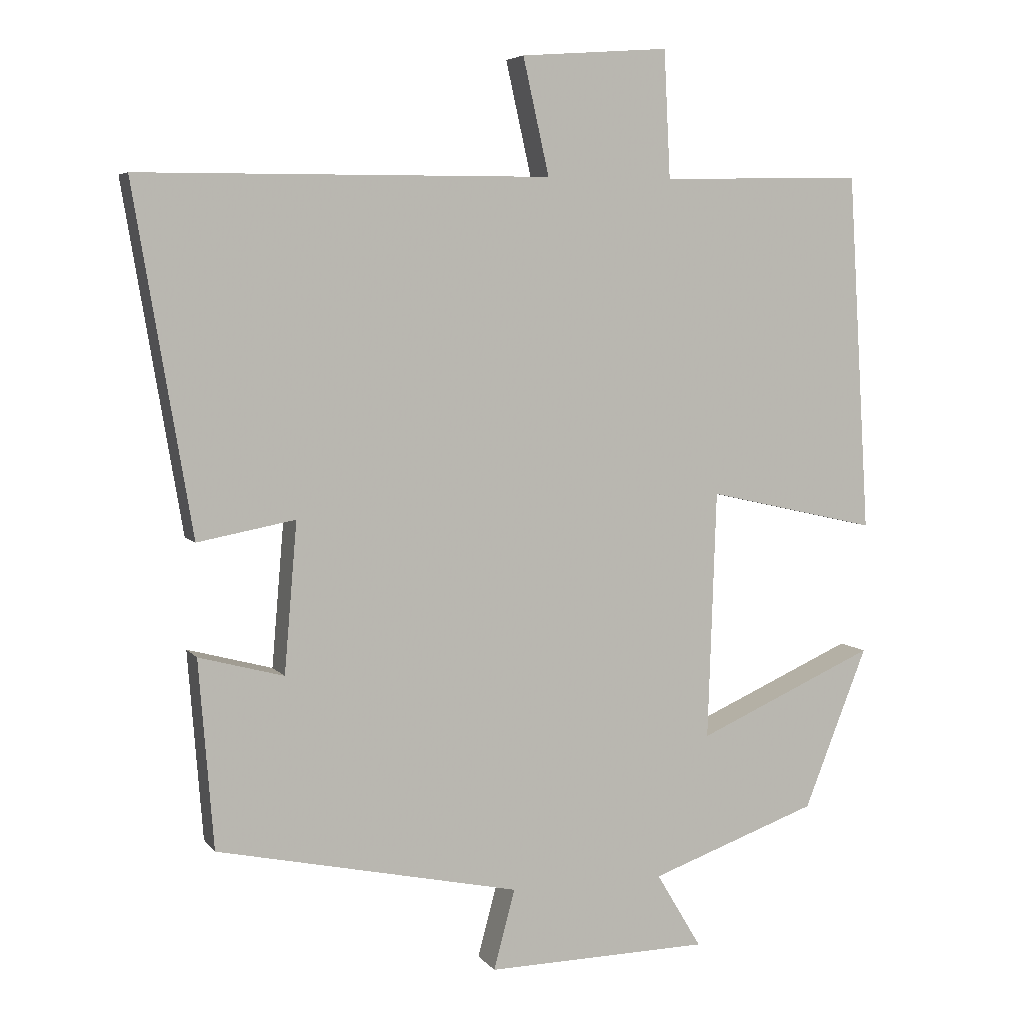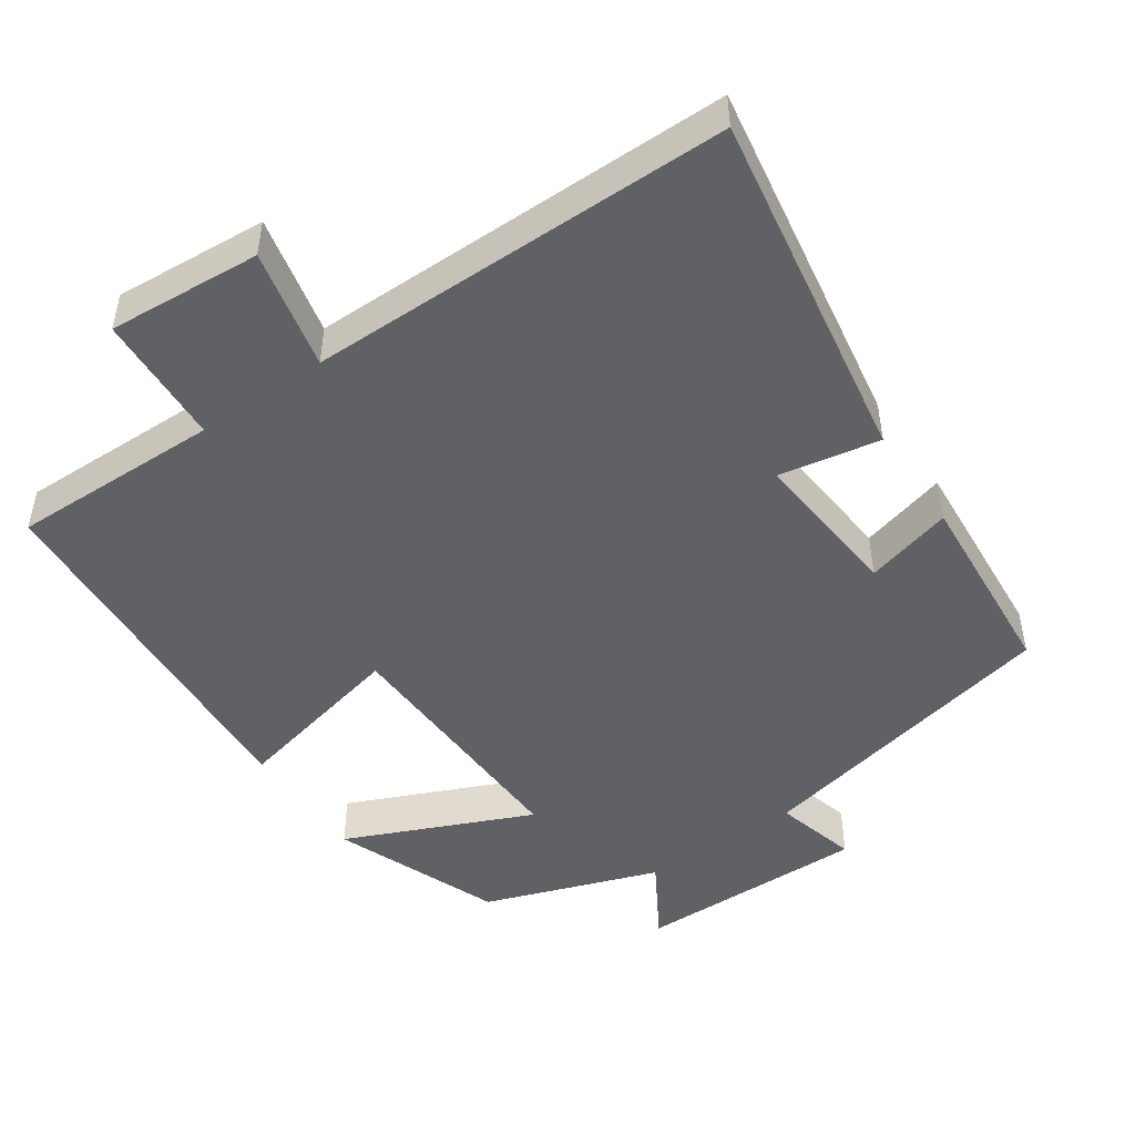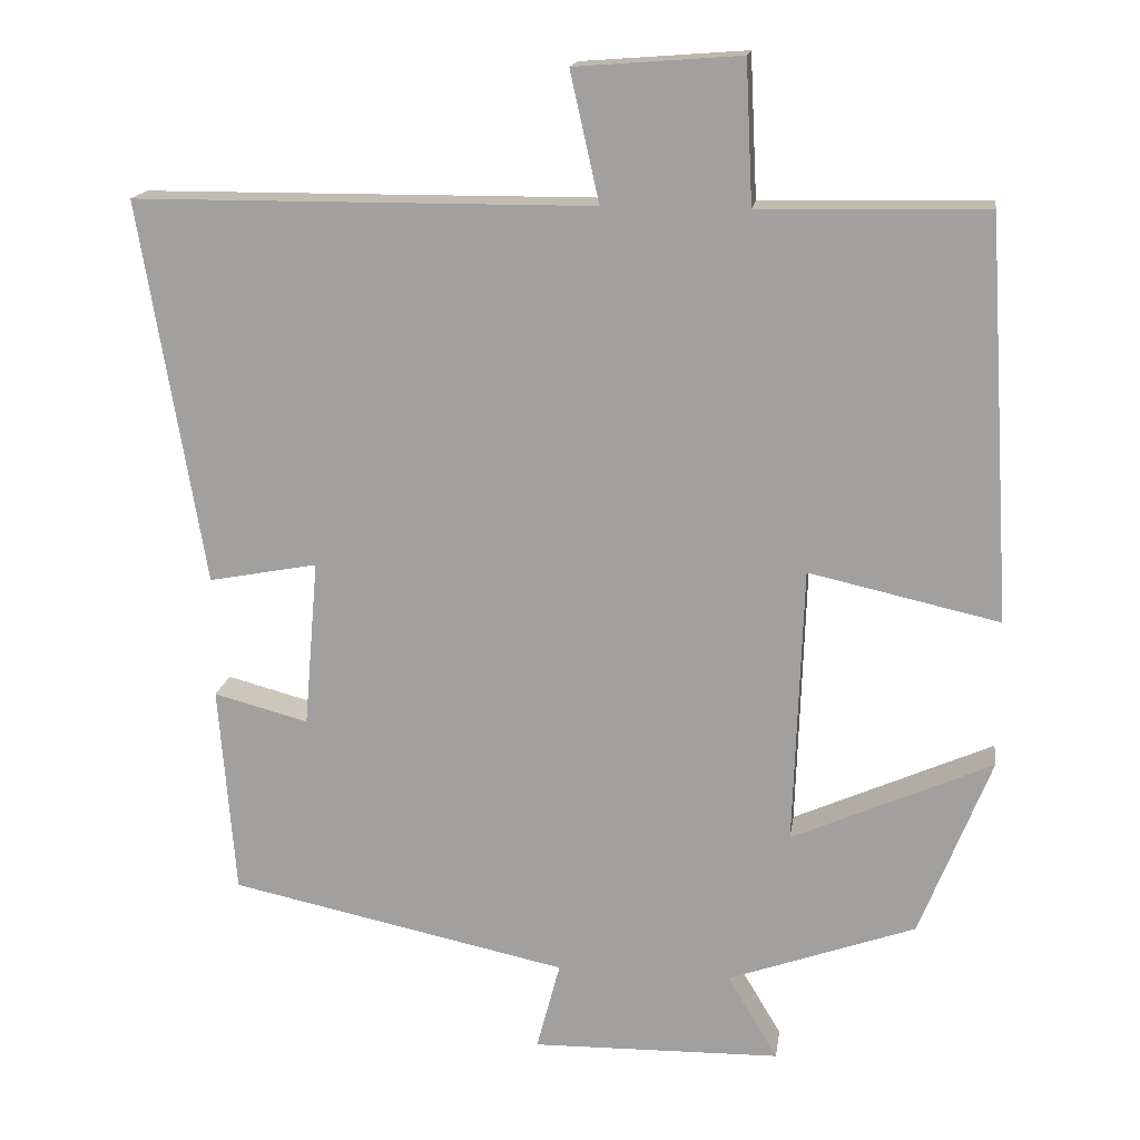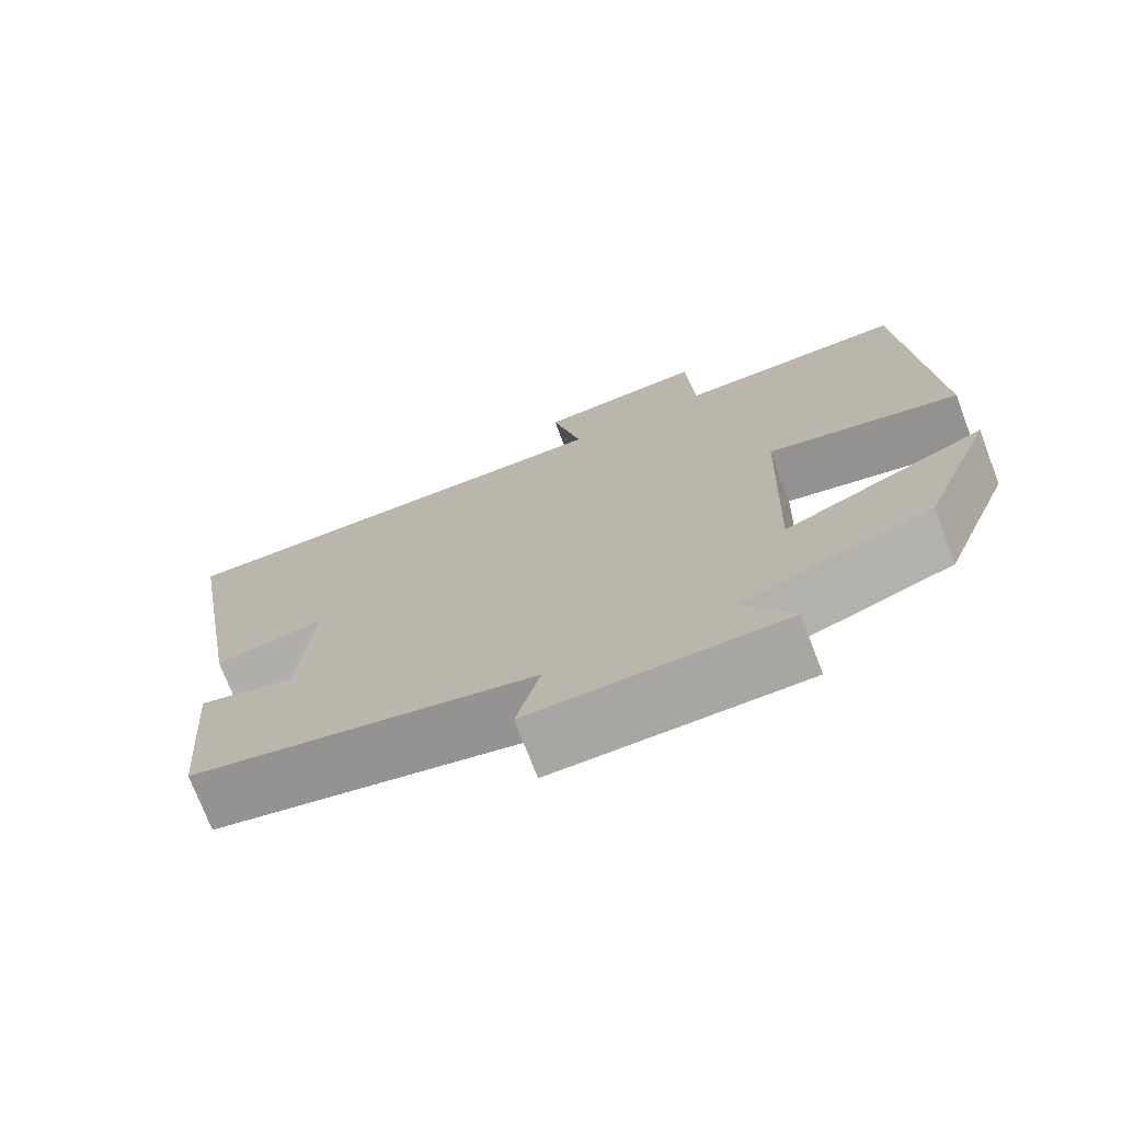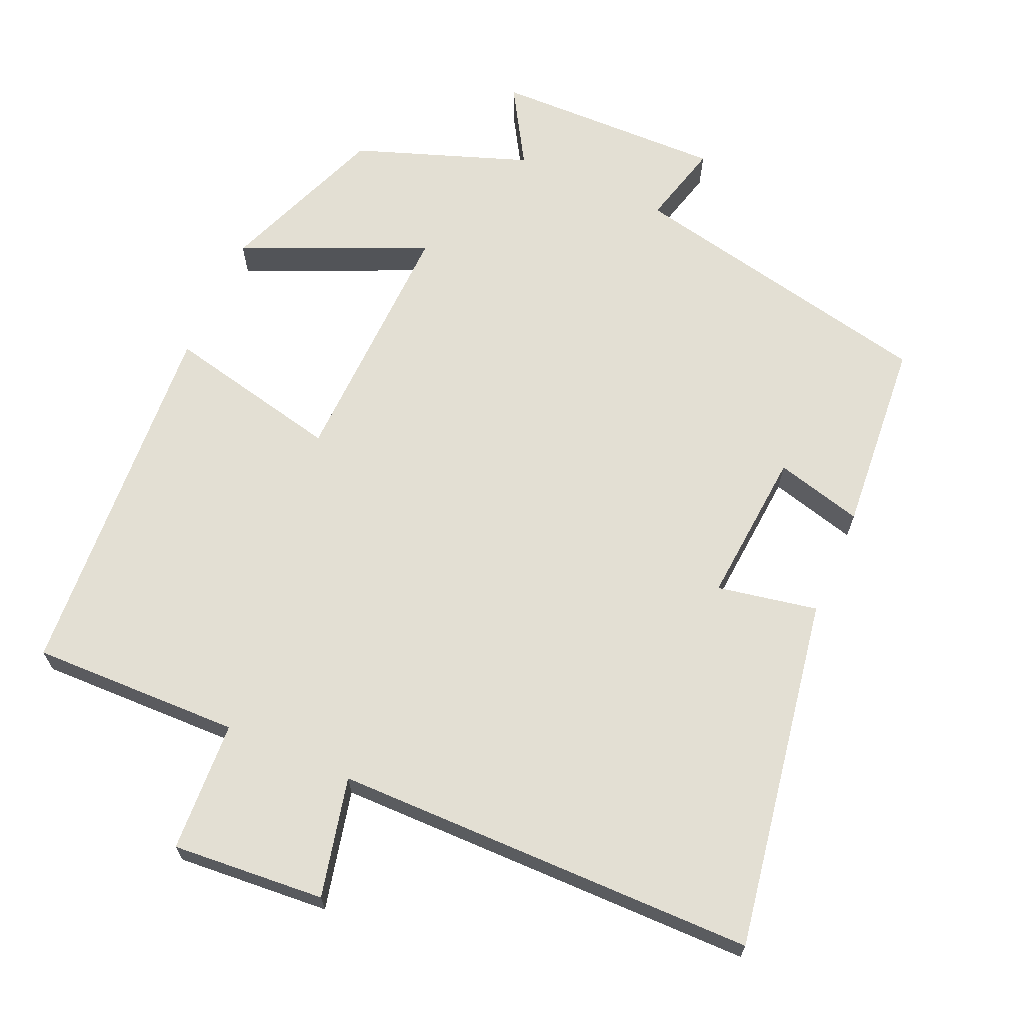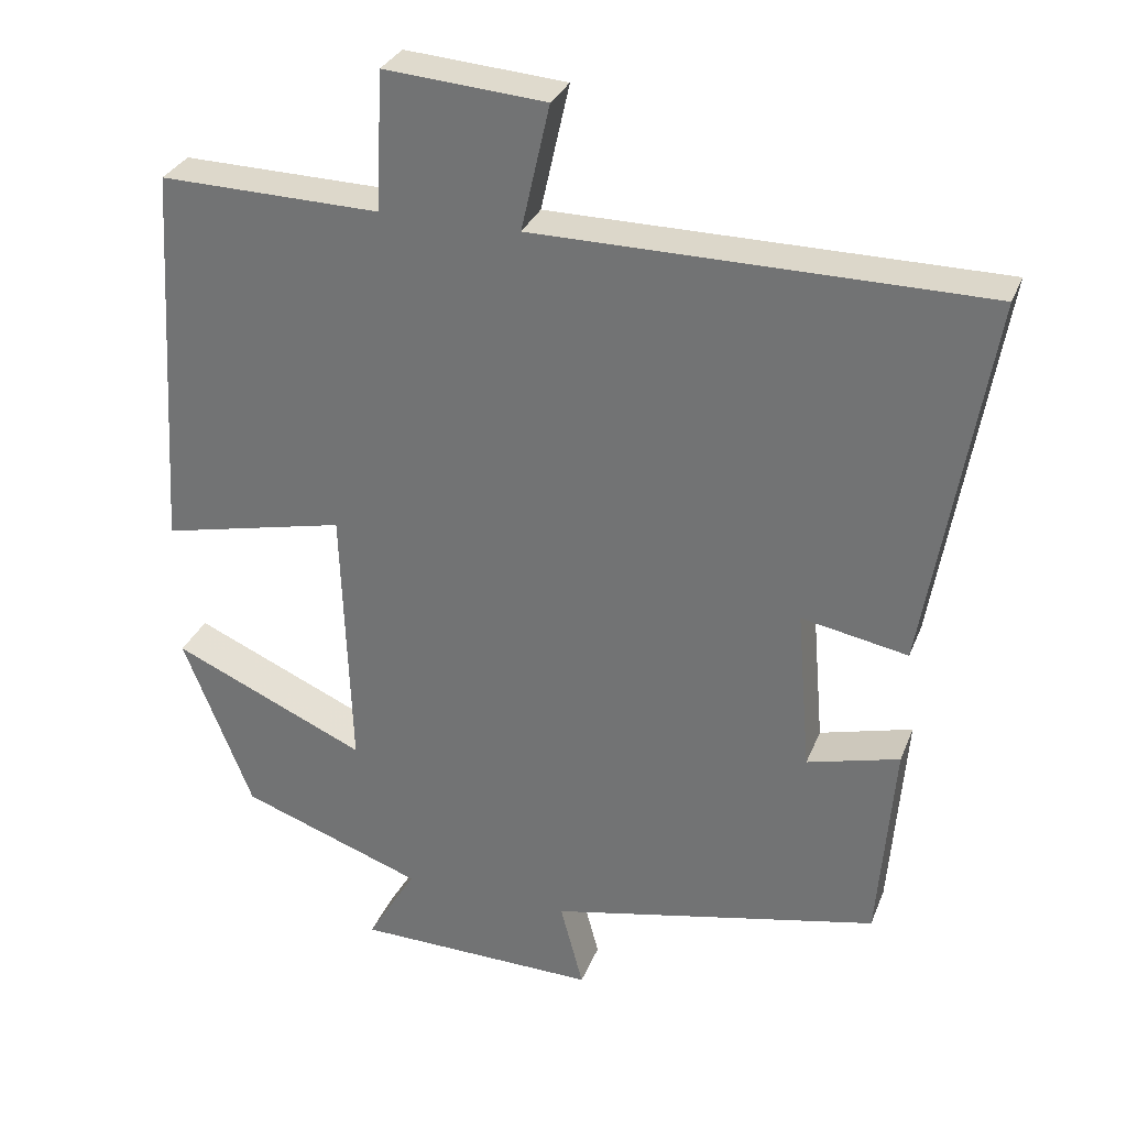
<metadata>
{"format":"obj","ext":"obj","renderer":"f3d","projection":"perspective","resolution":1024,"background":"white","views":[{"elev":5.6,"azim":160.3,"up":"+Z"},{"elev":-48.5,"azim":34.6,"up":"+Y"},{"elev":16.4,"azim":-171.8,"up":"+Z"},{"elev":-73.6,"azim":-159.1,"up":"+Z"},{"elev":67.0,"azim":23.6,"up":"+Y"},{"elev":30.6,"azim":19.1,"up":"+Z"}]}
</metadata>
<code>
v -0.469 0.07 0.506
v -0.182 0.07 0.5
v -0.173 0.07 0.68
v 0.037 0.07 0.664
v 0 0.07 0.5
v 0.582 0.07 0.497
v 0.5 0.07 0.011
v 0.362 0.07 0.037
v 0.38 0.07 -0.175
v 0.5 0.07 -0.143
v 0.479 0.07 -0.409
v 0.05 0.07 -0.5
v 0.08 0.07 -0.613
v -0.236 0.07 -0.607
v -0.172 0.07 -0.5
v -0.41 0.07 -0.415
v -0.5 0.07 -0.187
v -0.247 0.07 -0.299
v -0.259 0.07 0.053
v -0.5 0.07 -0.001
v -0.469 0 0.506
v -0.182 0 0.5
v -0.173 0 0.68
v 0.037 0 0.664
v 0 0 0.5
v 0.582 0 0.497
v 0.5 0 0.011
v 0.362 0 0.037
v 0.38 0 -0.175
v 0.5 0 -0.143
v 0.479 0 -0.409
v 0.05 0 -0.5
v 0.08 0 -0.613
v -0.236 0 -0.607
v -0.172 0 -0.5
v -0.41 0 -0.415
v -0.5 0 -0.187
v -0.247 0 -0.299
v -0.259 0 0.053
v -0.5 0 -0.001
f 19 20 1 2
f 18 19 2
f 15 16 17 18
f 15 18 2
f 12 13 14 15
f 9 10 11 12
f 8 9 12 15
f 5 6 7 8
f 5 8 15 2
f 2 3 4 5
f 22 21 40 39
f 22 39 38
f 38 37 36 35
f 22 38 35
f 35 34 33 32
f 32 31 30 29
f 35 32 29 28
f 28 27 26 25
f 22 35 28 25
f 25 24 23 22
f 1 21 22 2
f 2 22 23 3
f 3 23 24 4
f 4 24 25 5
f 5 25 26 6
f 6 26 27 7
f 7 27 28 8
f 8 28 29 9
f 9 29 30 10
f 10 30 31 11
f 11 31 32 12
f 12 32 33 13
f 13 33 34 14
f 14 34 35 15
f 15 35 36 16
f 16 36 37 17
f 17 37 38 18
f 18 38 39 19
f 19 39 40 20
f 20 40 21 1

</code>
